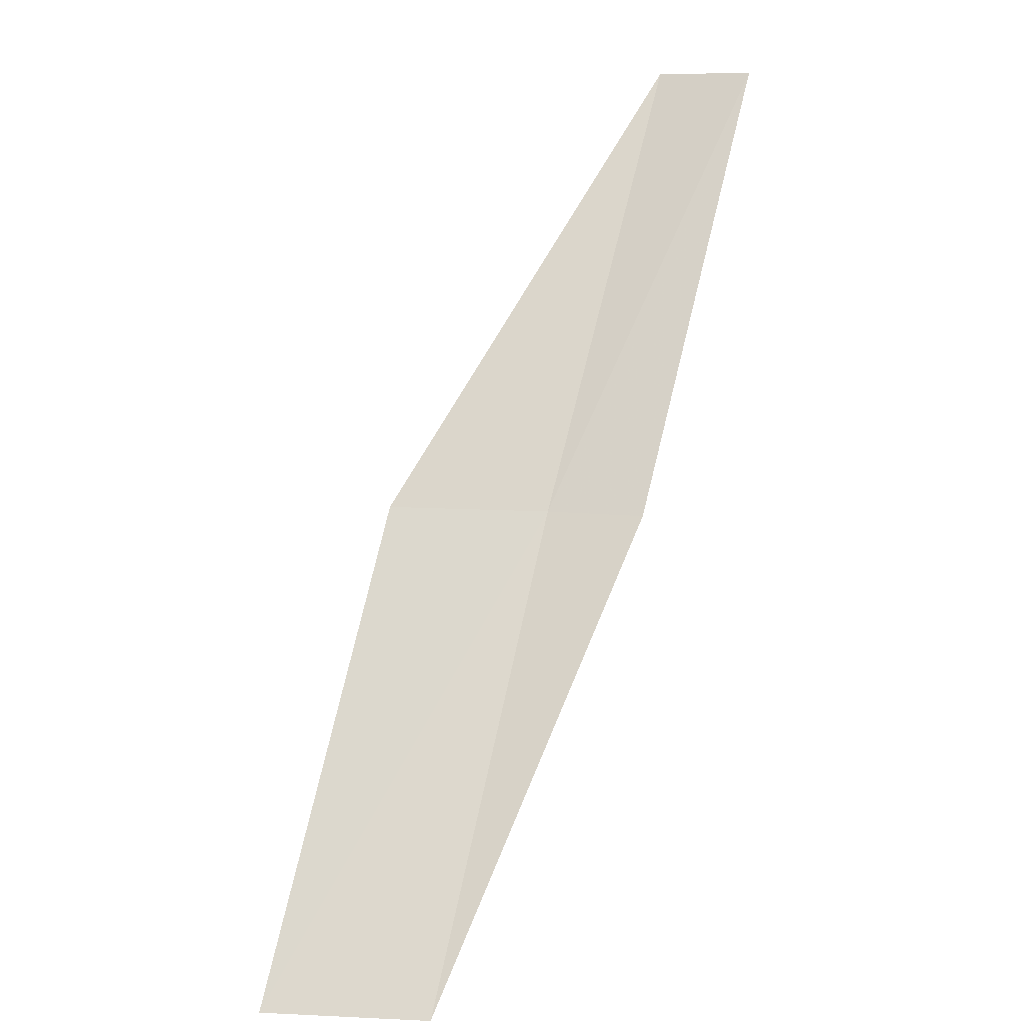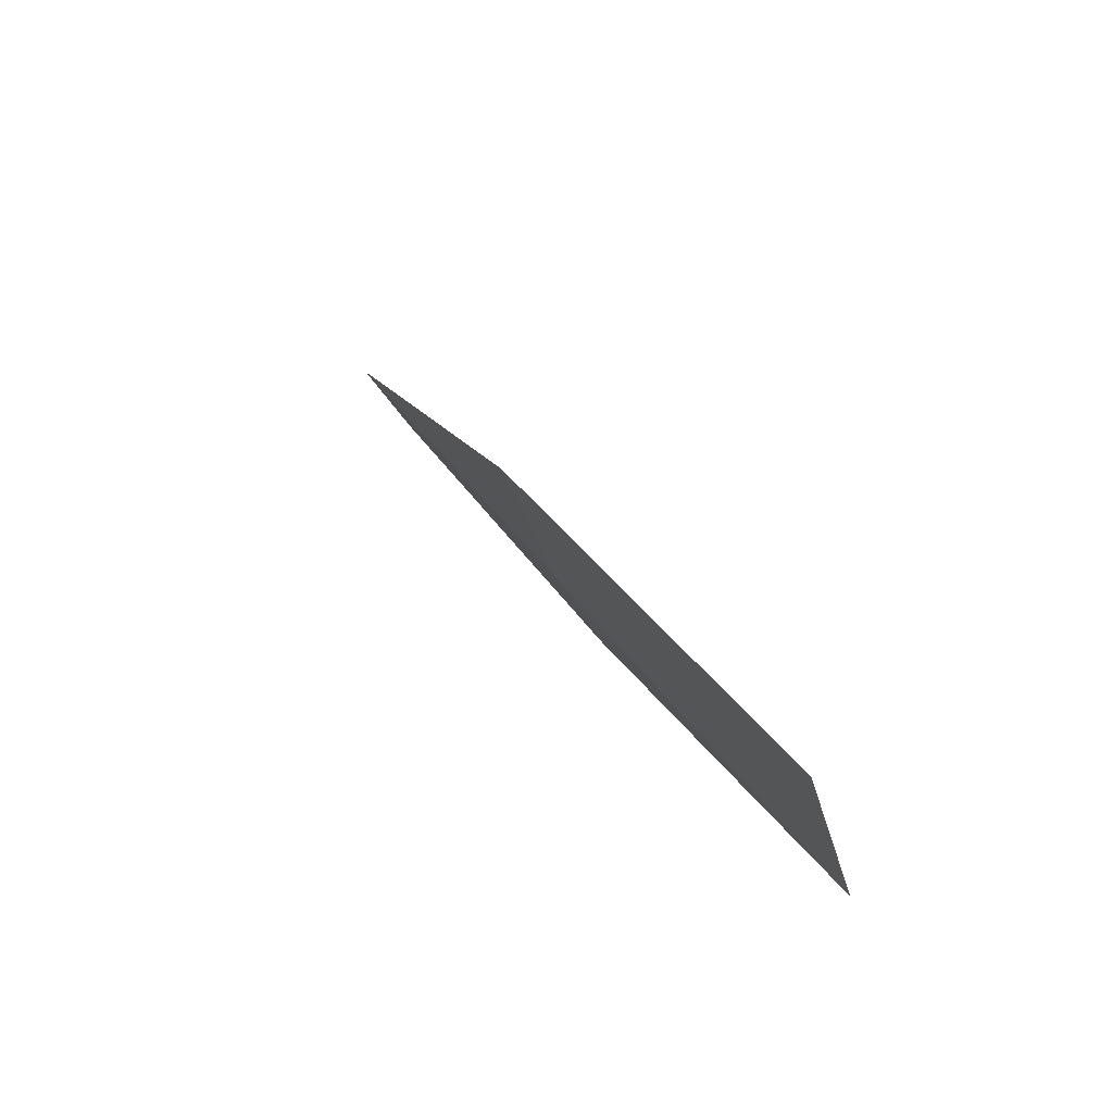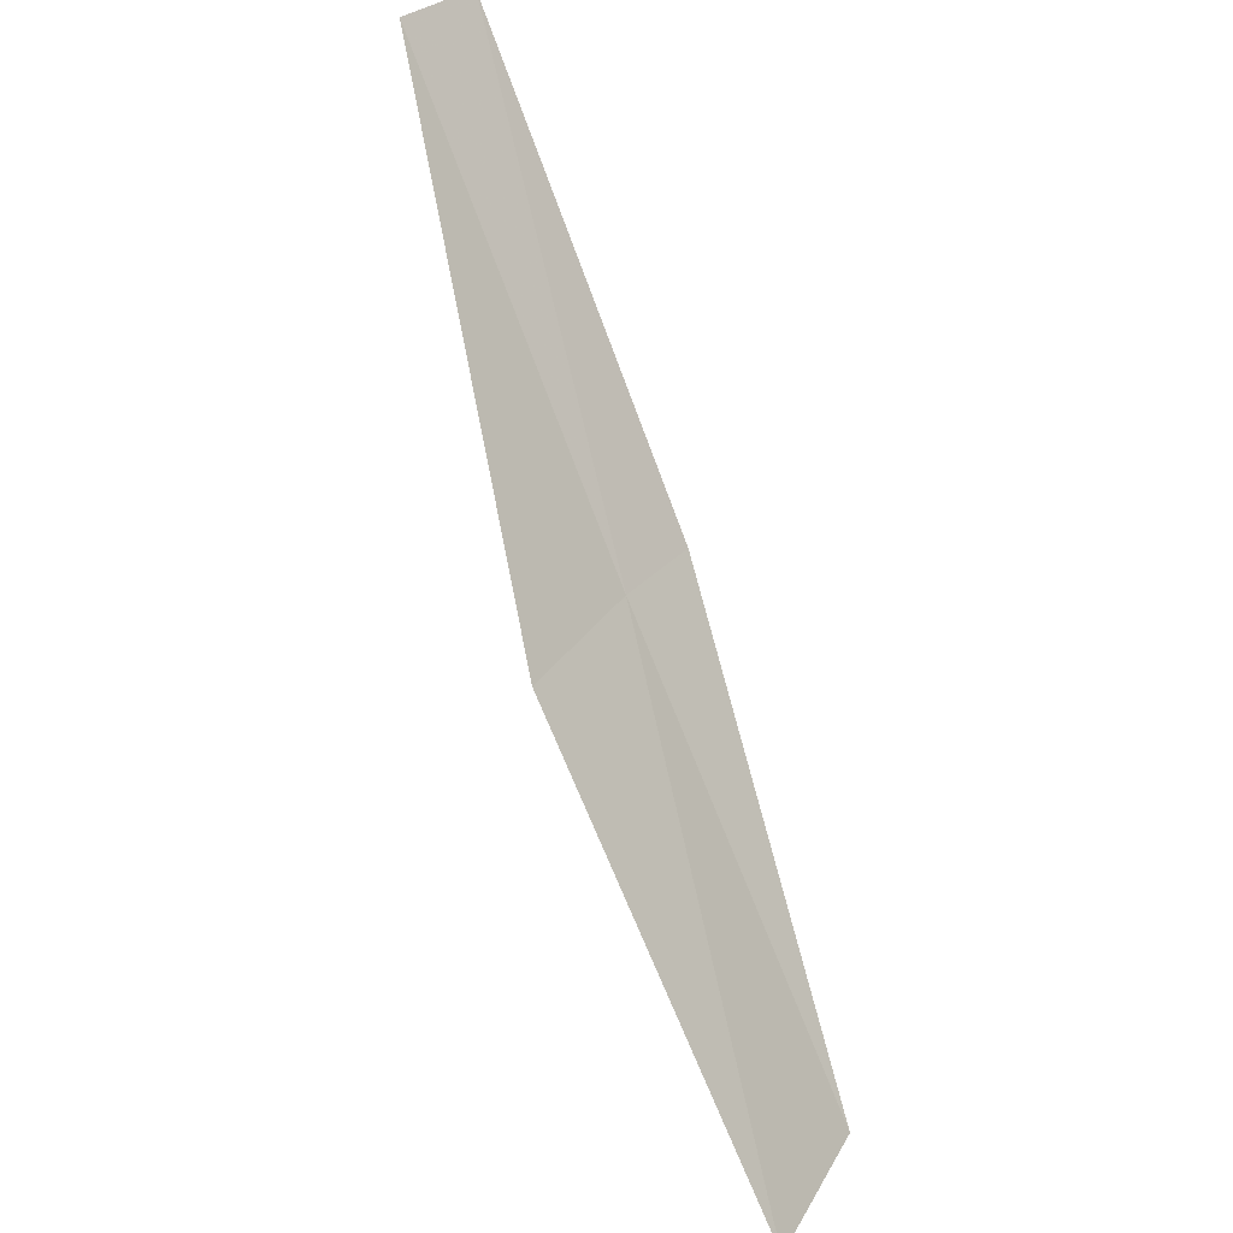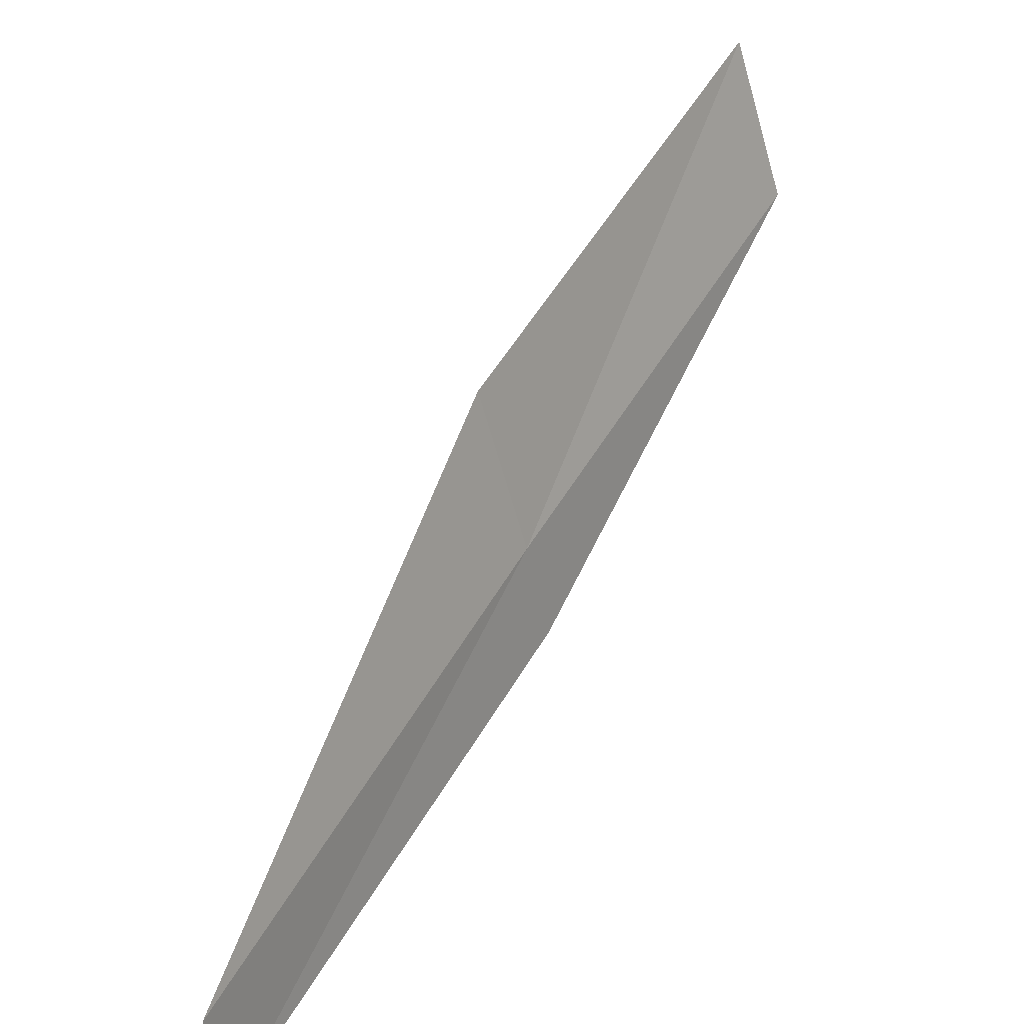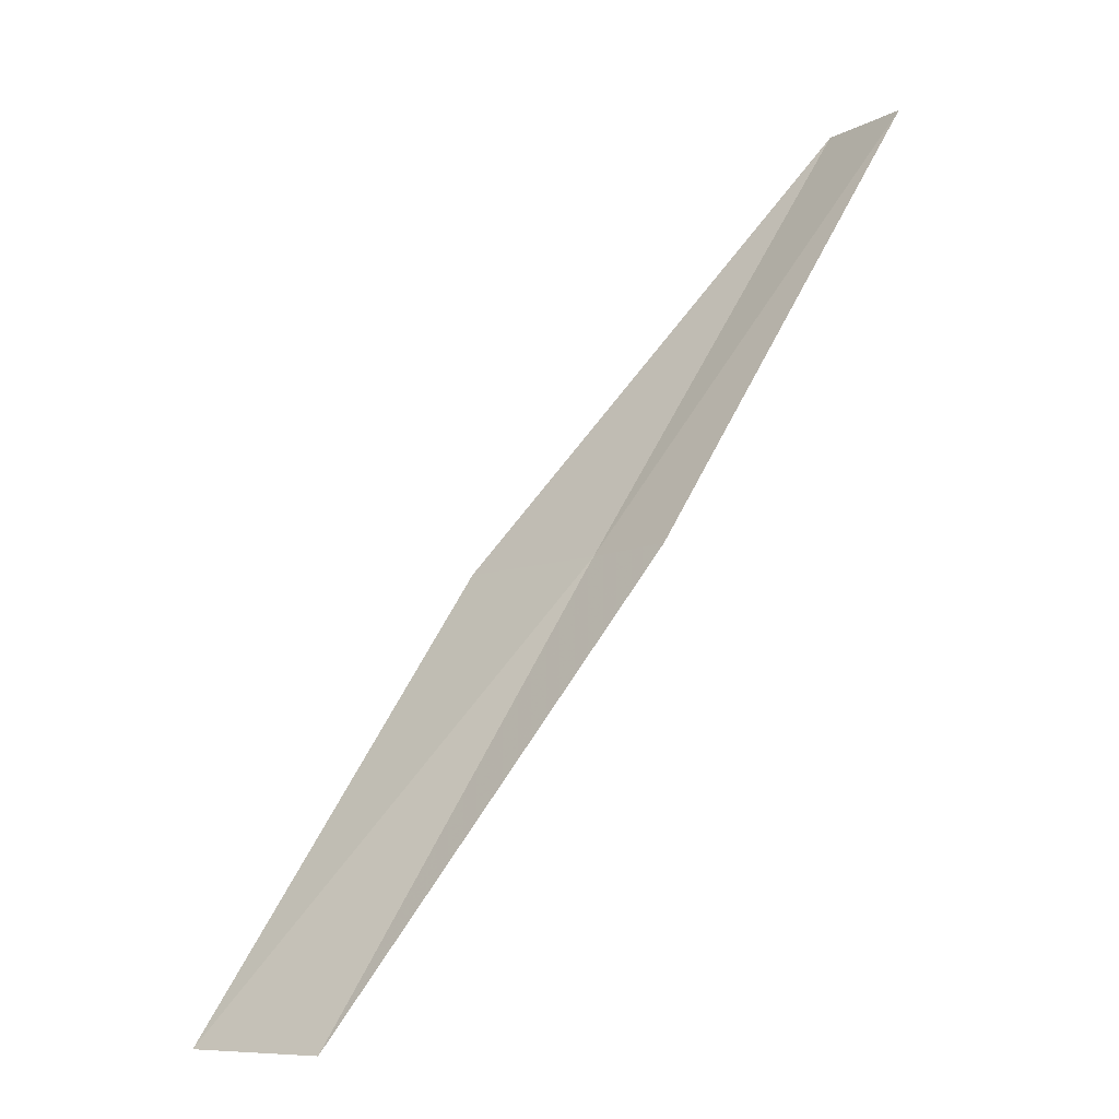
<metadata>
{"format":"obj","ext":"obj","renderer":"f3d","projection":"perspective","resolution":1024,"background":"white","views":[{"elev":9.7,"azim":-49.9,"up":"+Z"},{"elev":-40.9,"azim":-131.5,"up":"+Z"},{"elev":30.9,"azim":-122.2,"up":"+Z"},{"elev":59.1,"azim":59.6,"up":"+Y"},{"elev":-8.9,"azim":-14.6,"up":"+Z"}]}
</metadata>
<code>
v -5.508 22.47 18
v -4.165 22.32 20
v -4.324 22.73 20
v -5.881 23.11 18
v -5.327 22.07 18
v -7.082 22.78 16
v -6.676 22.16 16
f 1 3 2
f 1 4 3
f 1 2 5
f 1 6 4
f 1 7 6
f 1 5 7

</code>
